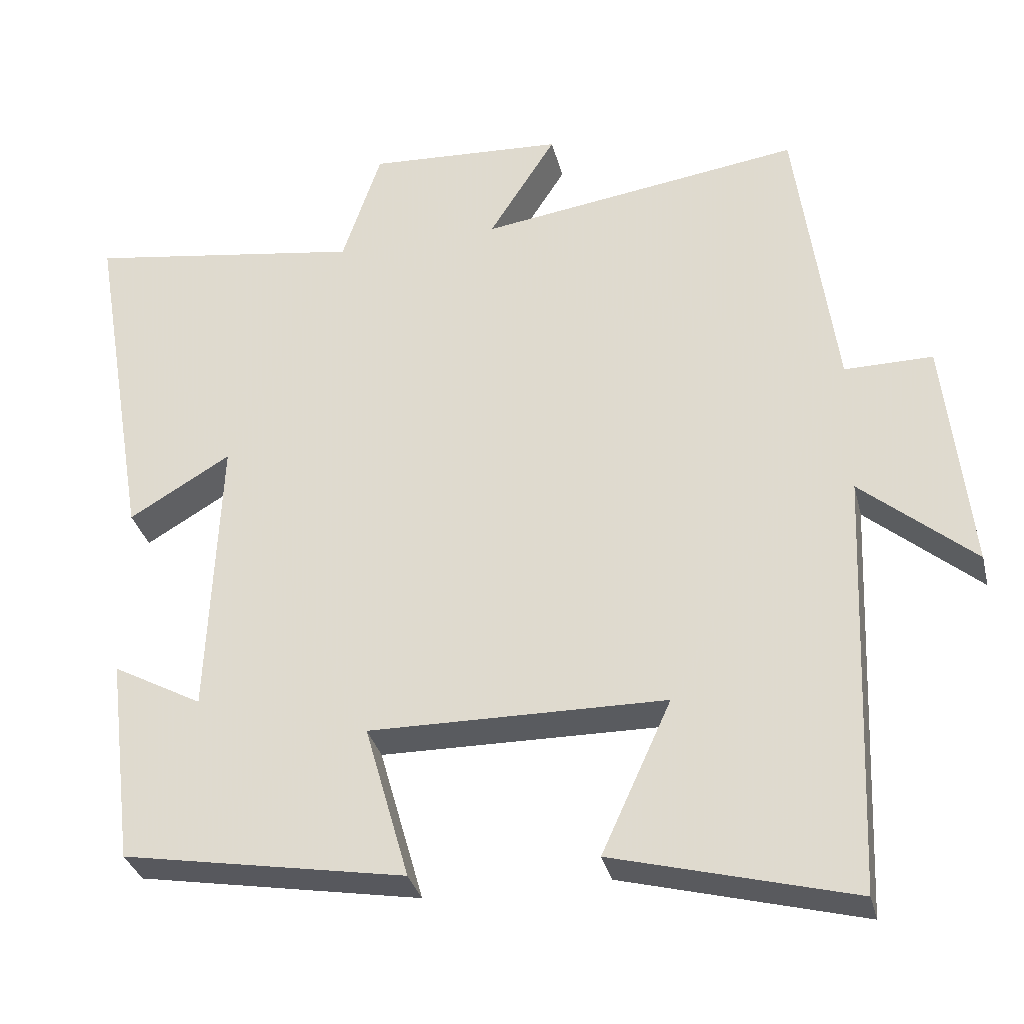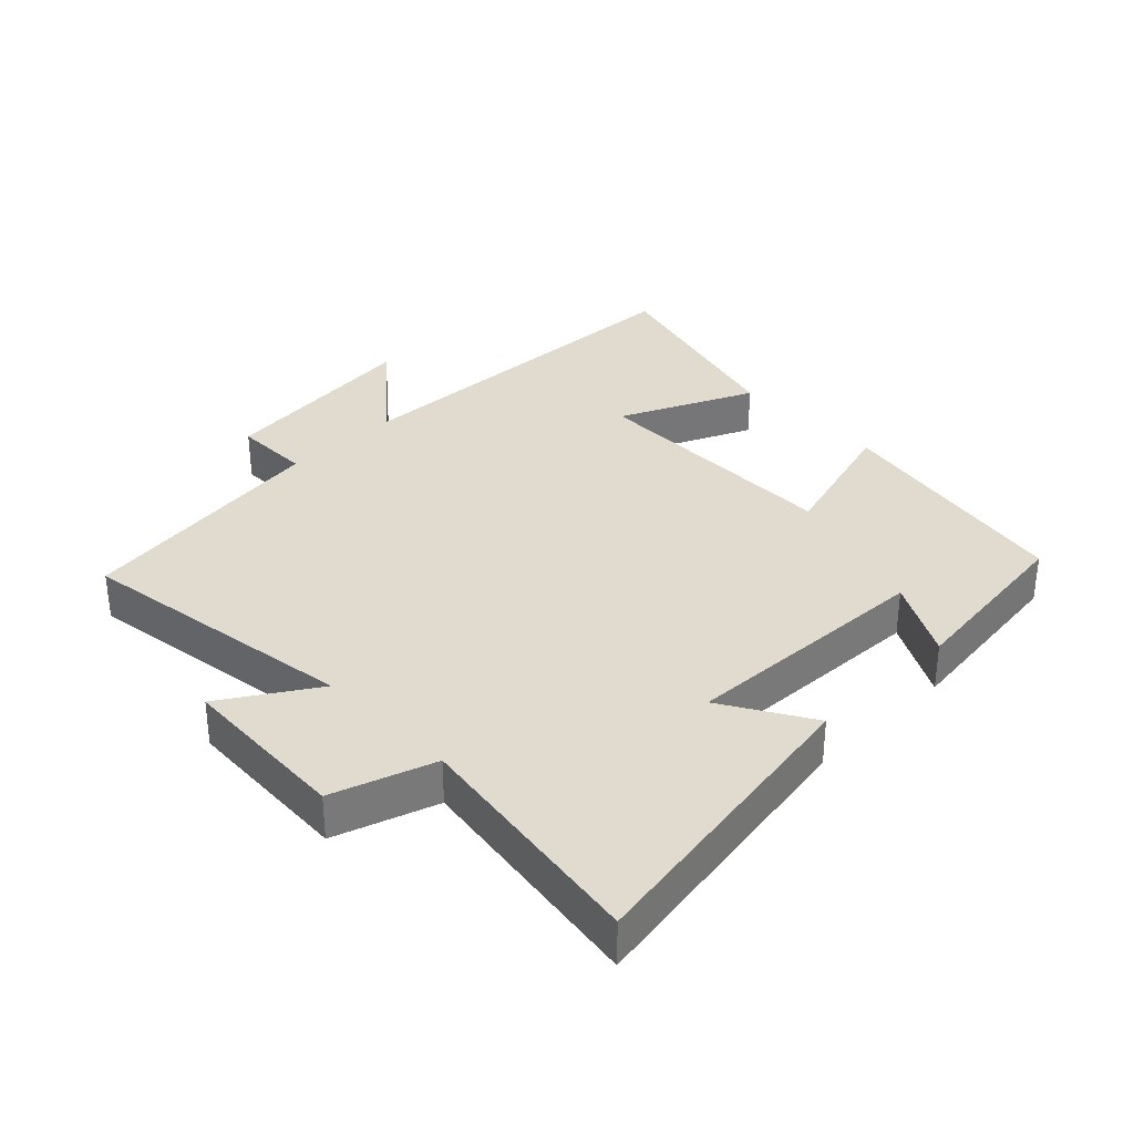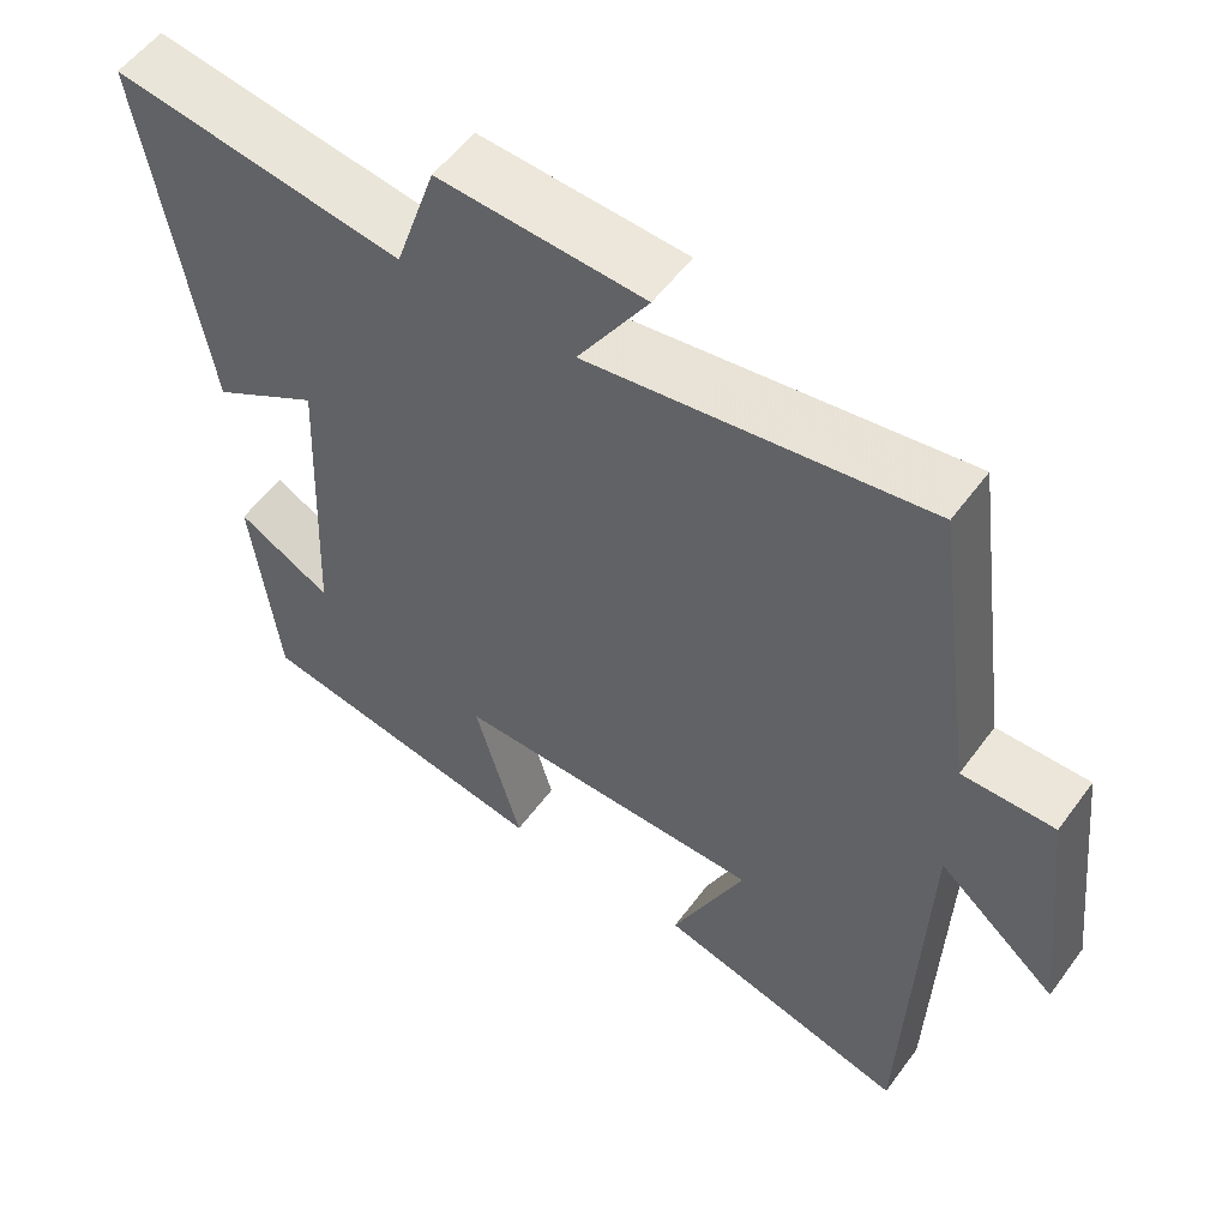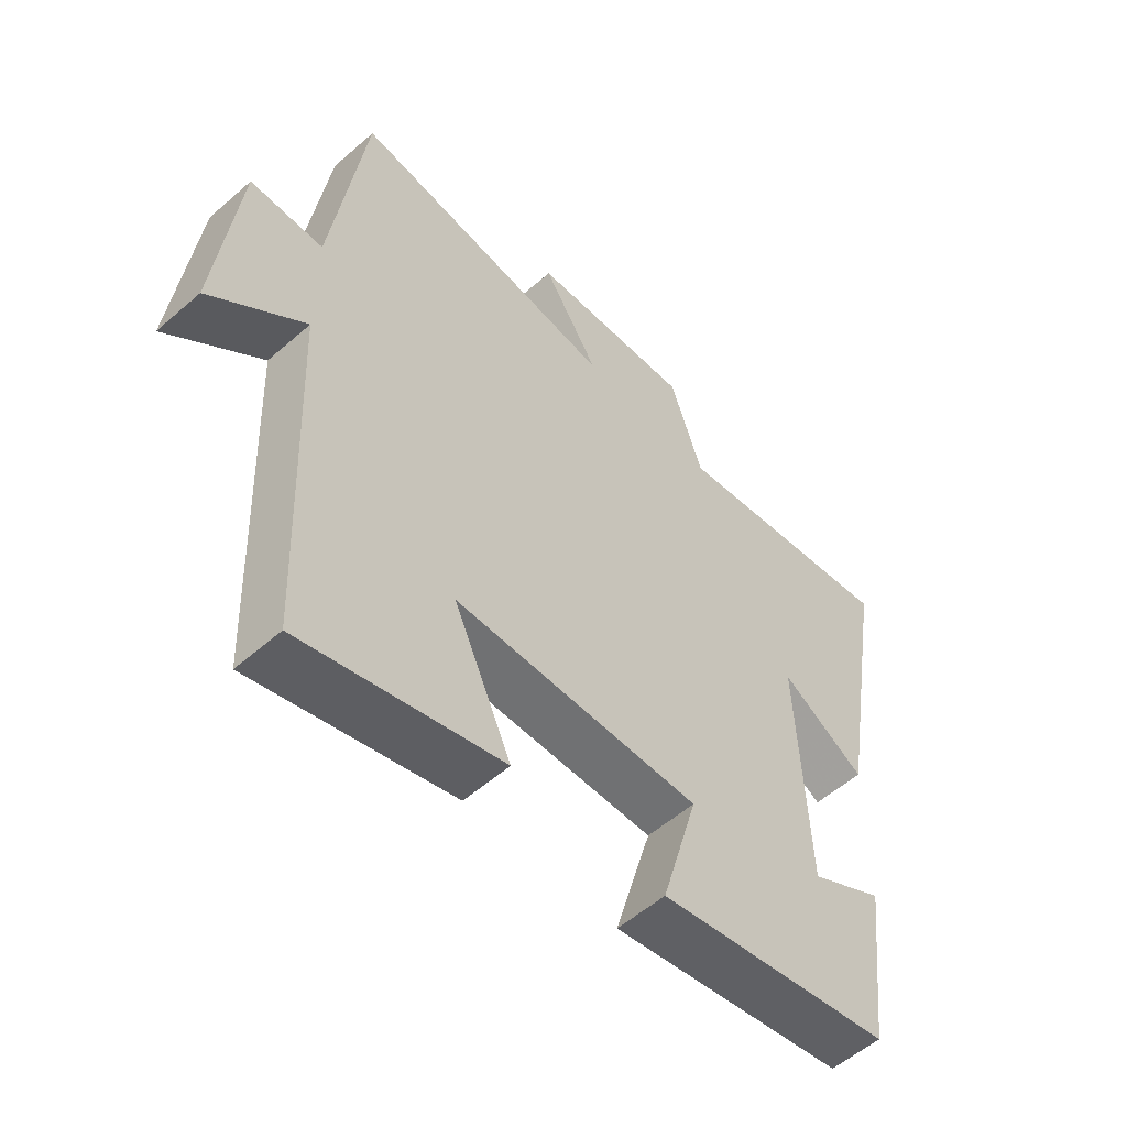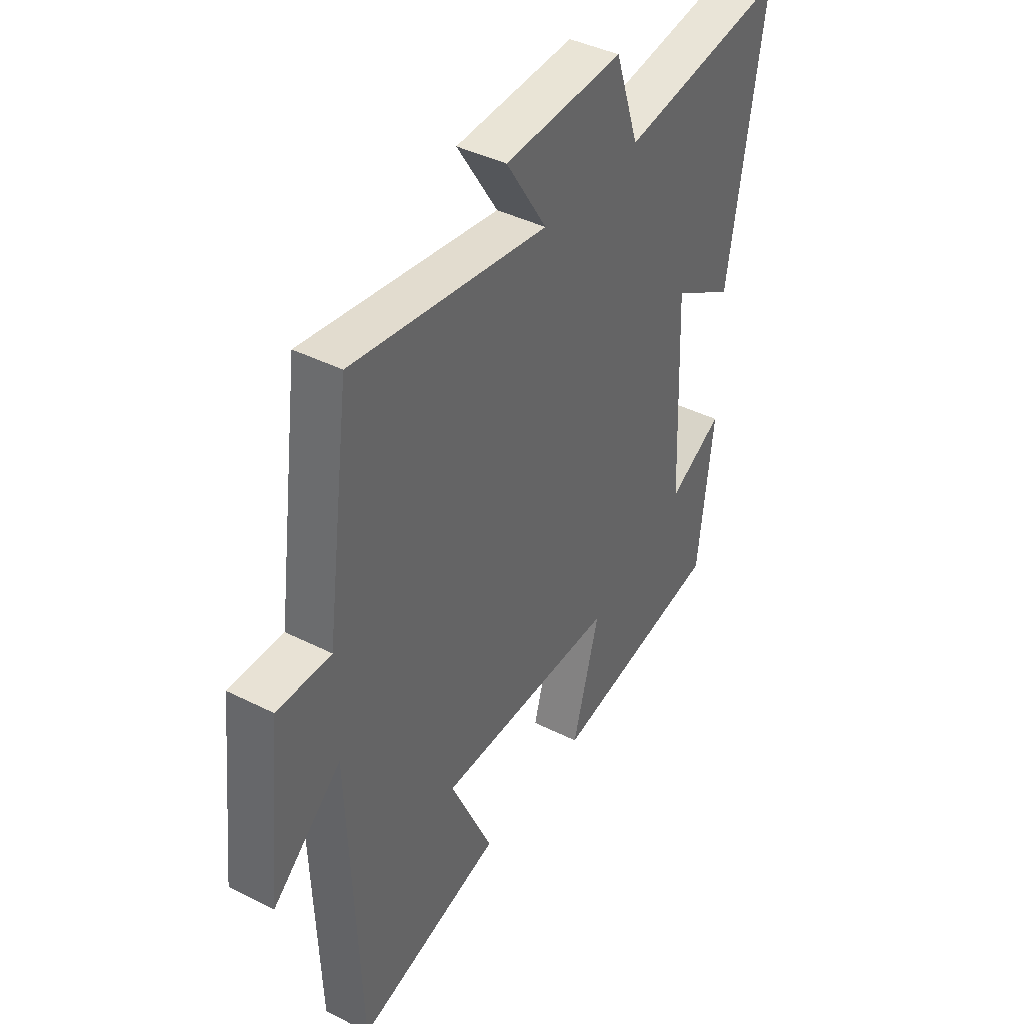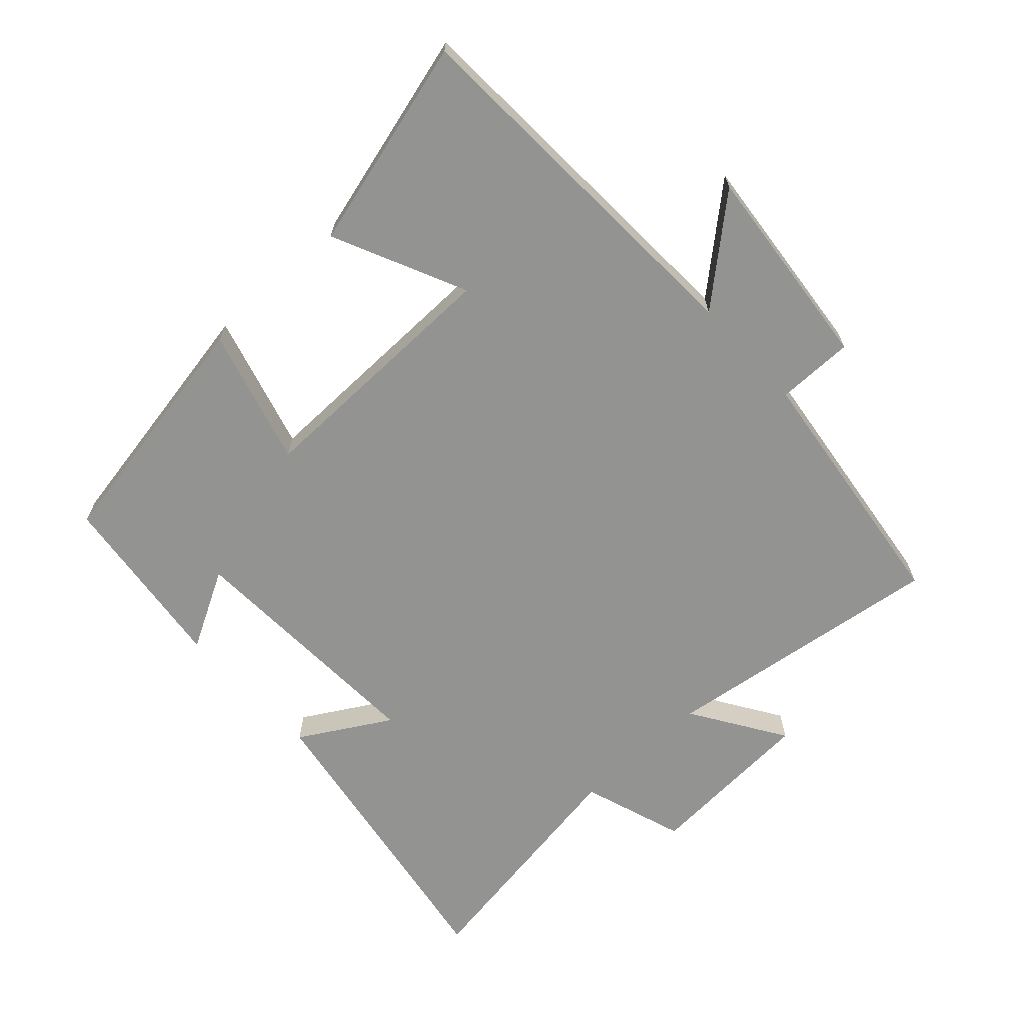
<metadata>
{"format":"obj","ext":"obj","renderer":"f3d","projection":"perspective","resolution":1024,"background":"white","views":[{"elev":-32.4,"azim":-166.6,"up":"+Z"},{"elev":33.7,"azim":45.6,"up":"+Y"},{"elev":54.6,"azim":-144.4,"up":"+Z"},{"elev":-55.5,"azim":-47.4,"up":"+Z"},{"elev":41.0,"azim":-58.3,"up":"+Z"},{"elev":-66.7,"azim":-137.1,"up":"+Y"}]}
</metadata>
<code>
v 0.579 0.07 0.555
v 0.5 0.07 0.084
v 0.364 0.07 0.165
v 0.38 0.07 -0.221
v 0.5 0.07 -0.156
v 0.466 0.07 -0.434
v 0.088 0.07 -0.5
v 0.147 0.07 -0.292
v -0.249 0.07 -0.296
v -0.156 0.07 -0.5
v -0.477 0.07 -0.585
v -0.5 0.07 -0.015
v -0.652 0.07 -0.144
v -0.618 0.07 0.172
v -0.5 0.07 0.171
v -0.447 0.07 0.563
v -0.015 0.07 0.5
v -0.105 0.07 0.642
v 0.157 0.07 0.656
v 0.209 0.07 0.5
v 0.579 0 0.555
v 0.5 0 0.084
v 0.364 0 0.165
v 0.38 0 -0.221
v 0.5 0 -0.156
v 0.466 0 -0.434
v 0.088 0 -0.5
v 0.147 0 -0.292
v -0.249 0 -0.296
v -0.156 0 -0.5
v -0.477 0 -0.585
v -0.5 0 -0.015
v -0.652 0 -0.144
v -0.618 0 0.172
v -0.5 0 0.171
v -0.447 0 0.563
v -0.015 0 0.5
v -0.105 0 0.642
v 0.157 0 0.656
v 0.209 0 0.5
f 17 18 19 20
f 15 16 17
f 15 17 20
f 12 13 14 15
f 11 12 15
f 10 11 15
f 9 10 15
f 8 9 15 20
f 6 7 8
f 4 5 6
f 4 6 8
f 3 4 8 20
f 1 2 3 20
f 40 39 38 37
f 37 36 35
f 40 37 35
f 35 34 33 32
f 35 32 31
f 35 31 30
f 35 30 29
f 40 35 29 28
f 28 27 26
f 26 25 24
f 28 26 24
f 40 28 24 23
f 40 23 22 21
f 1 21 22 2
f 2 22 23 3
f 3 23 24 4
f 4 24 25 5
f 5 25 26 6
f 6 26 27 7
f 7 27 28 8
f 8 28 29 9
f 9 29 30 10
f 10 30 31 11
f 11 31 32 12
f 12 32 33 13
f 13 33 34 14
f 14 34 35 15
f 15 35 36 16
f 16 36 37 17
f 17 37 38 18
f 18 38 39 19
f 19 39 40 20
f 20 40 21 1

</code>
